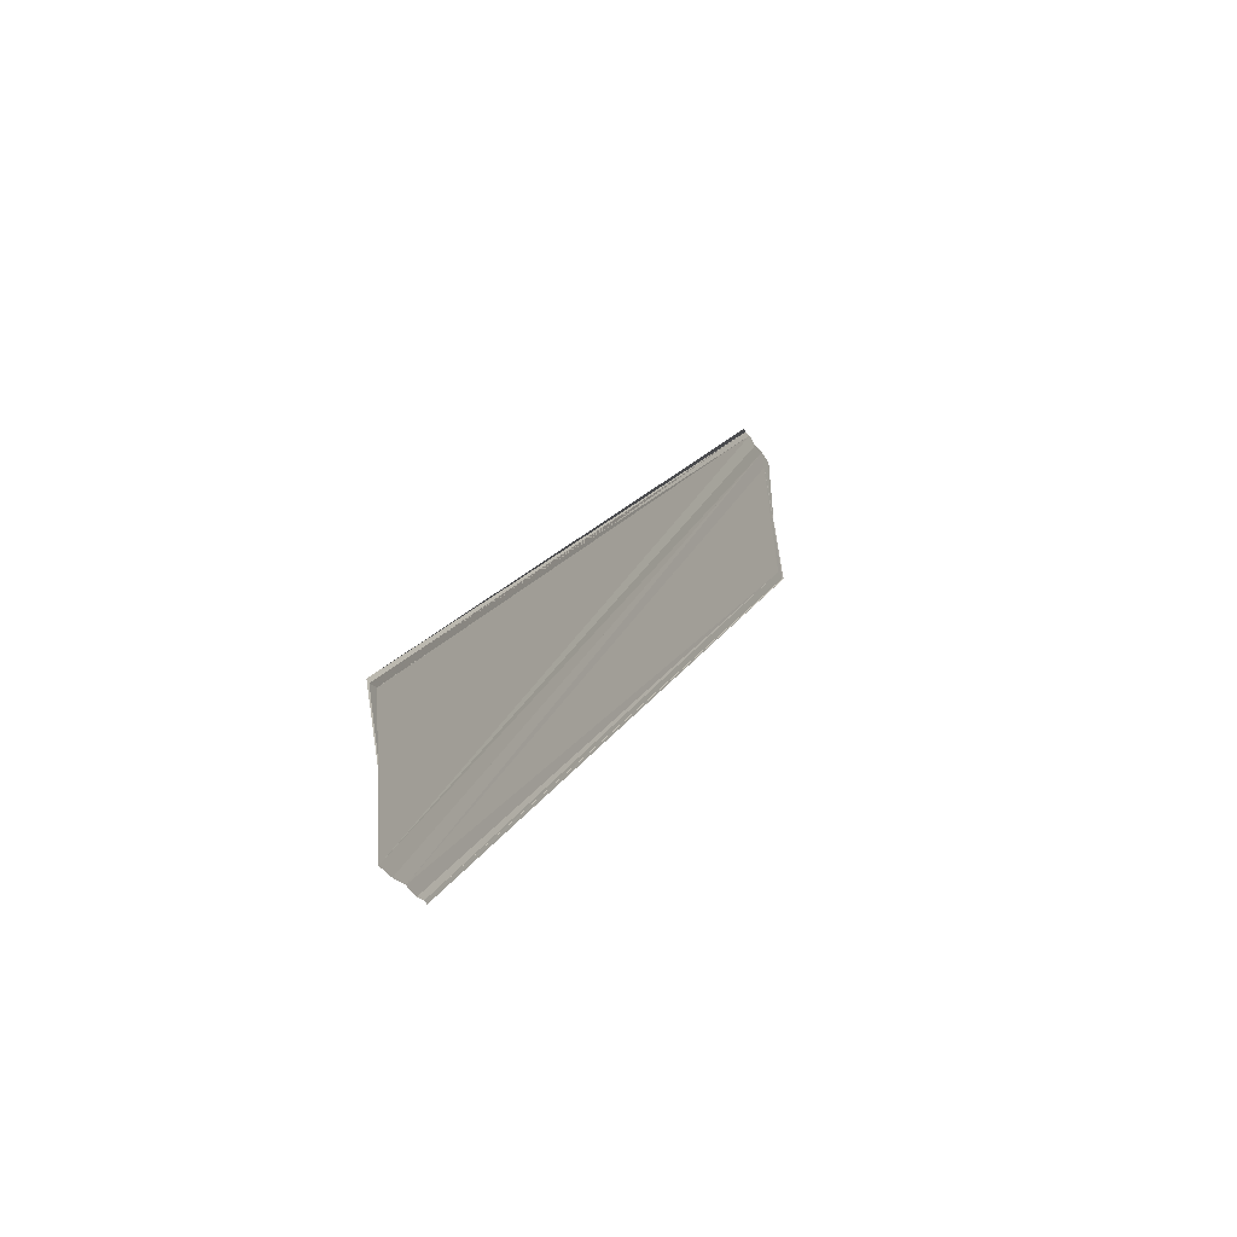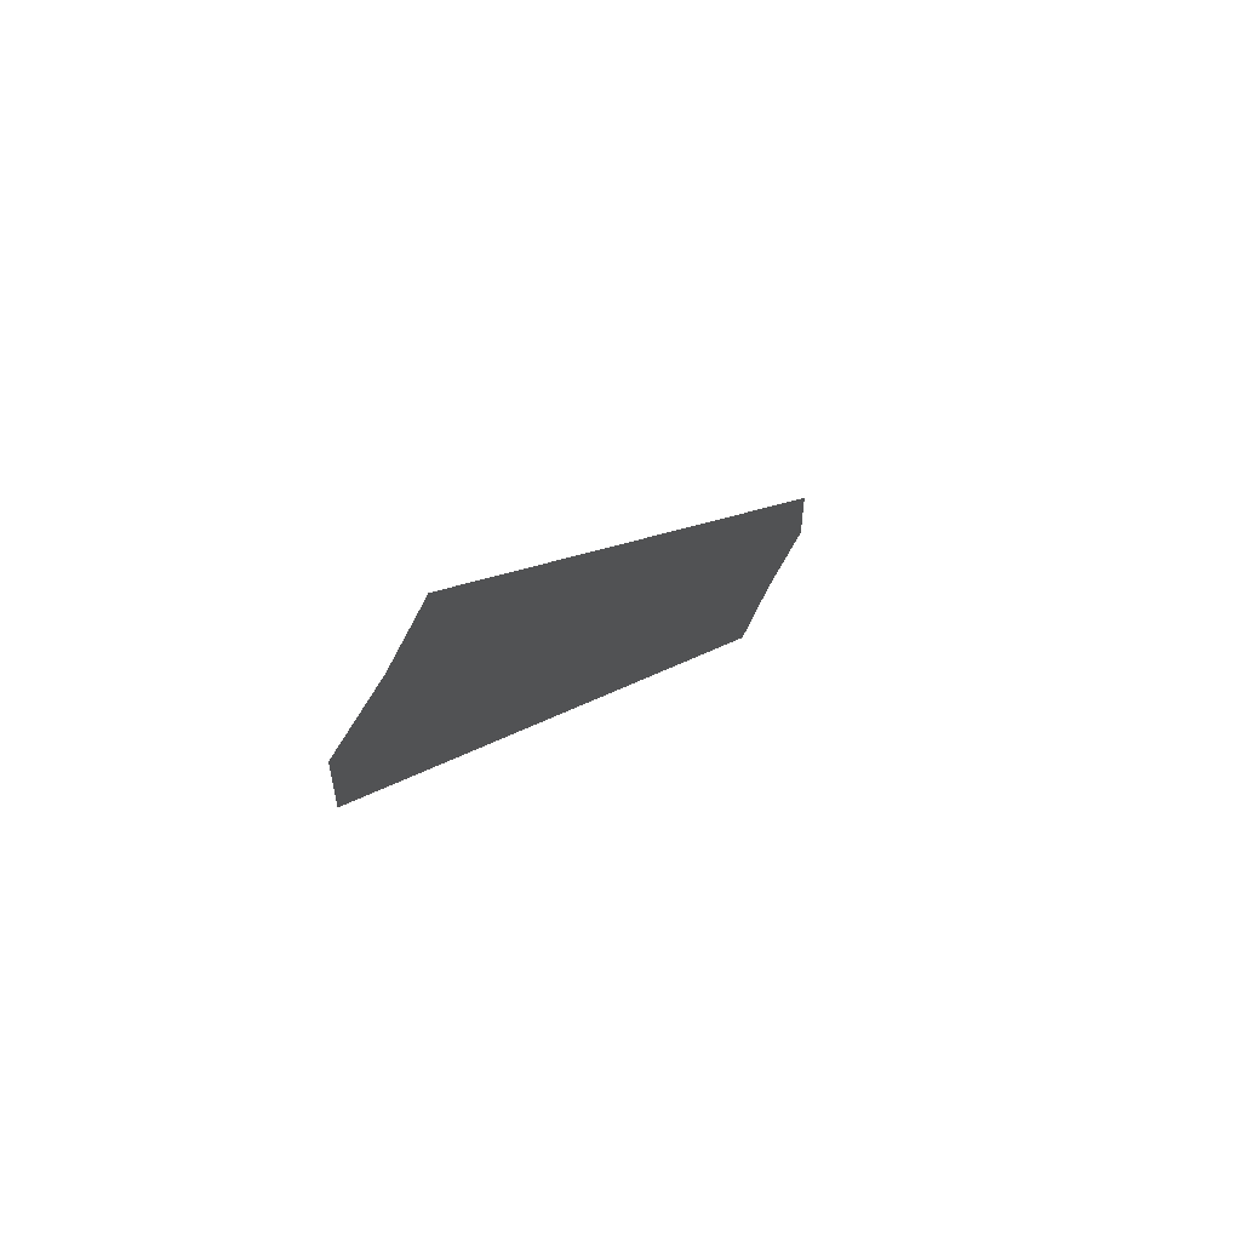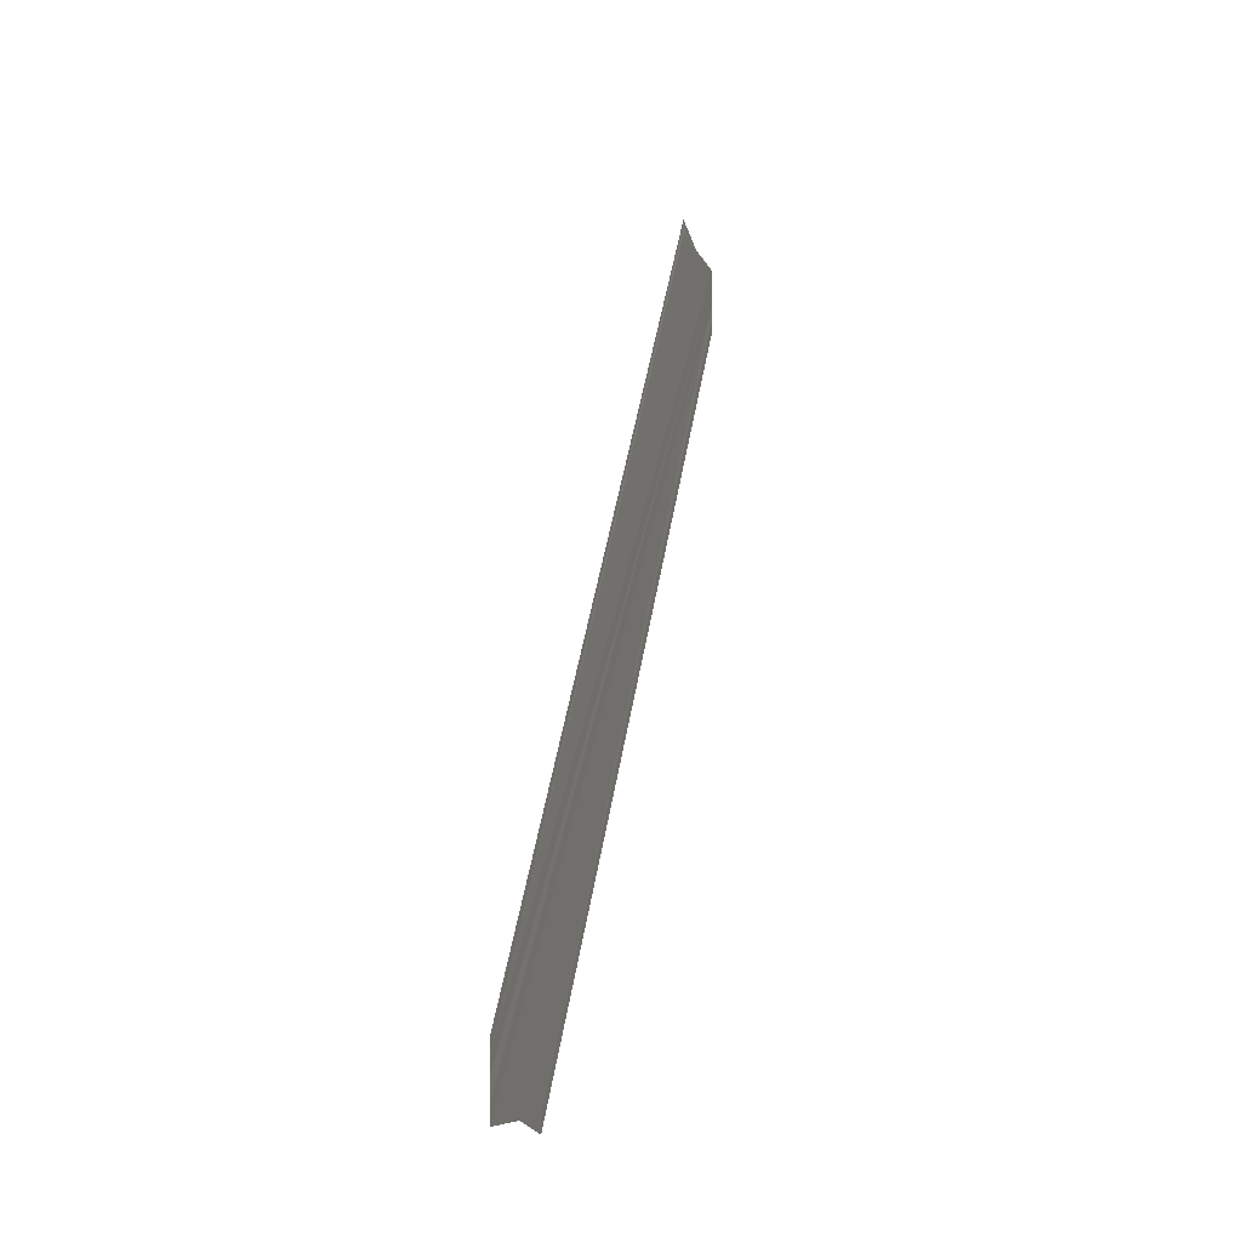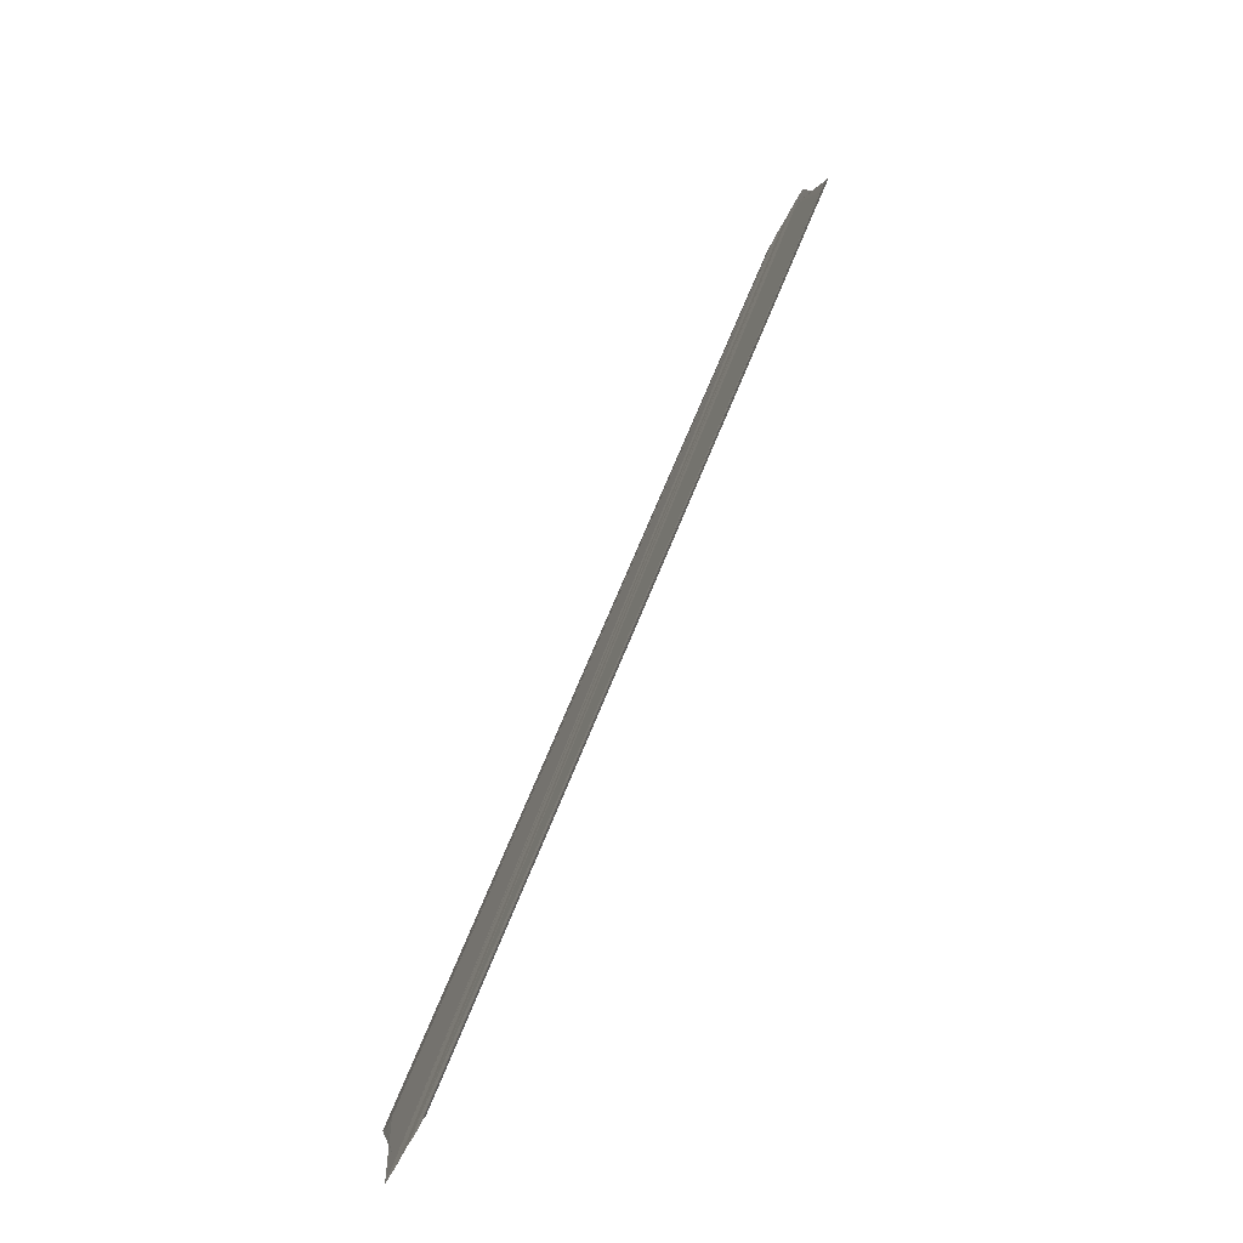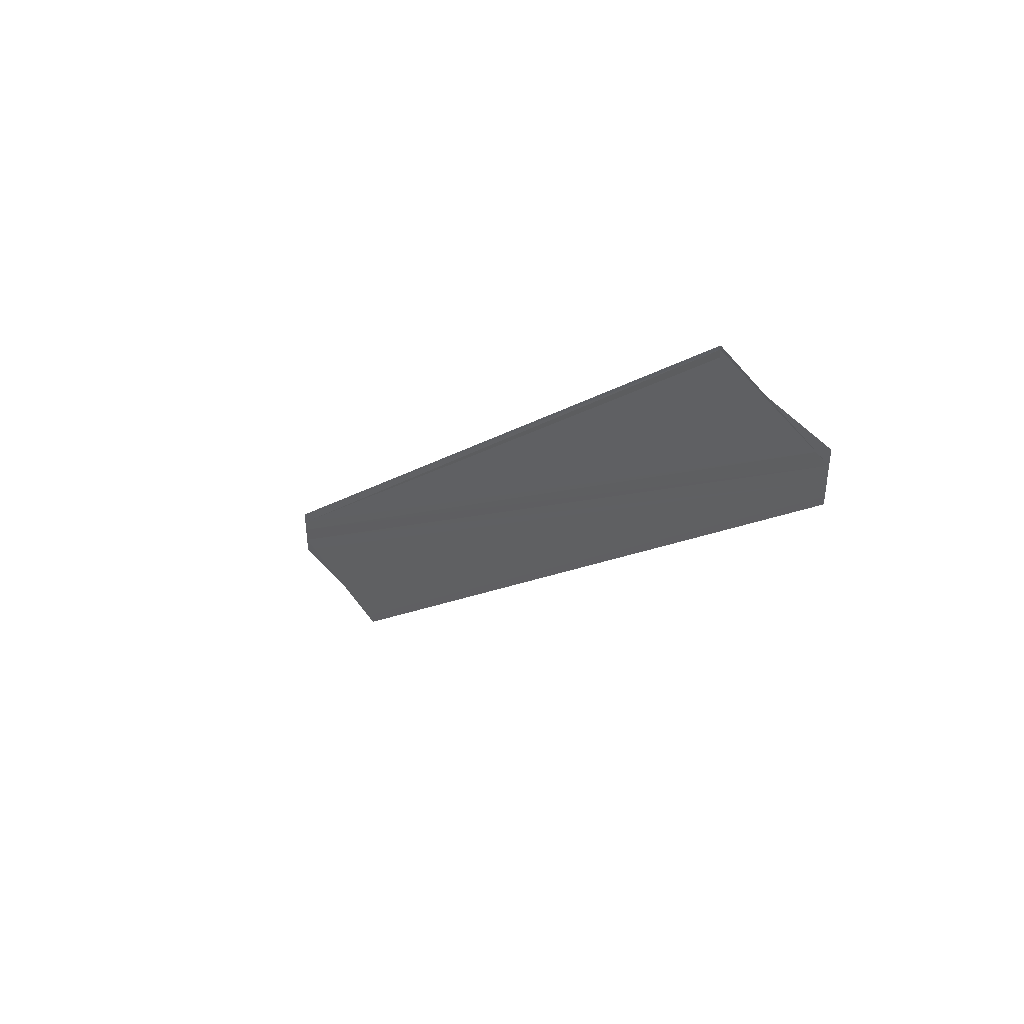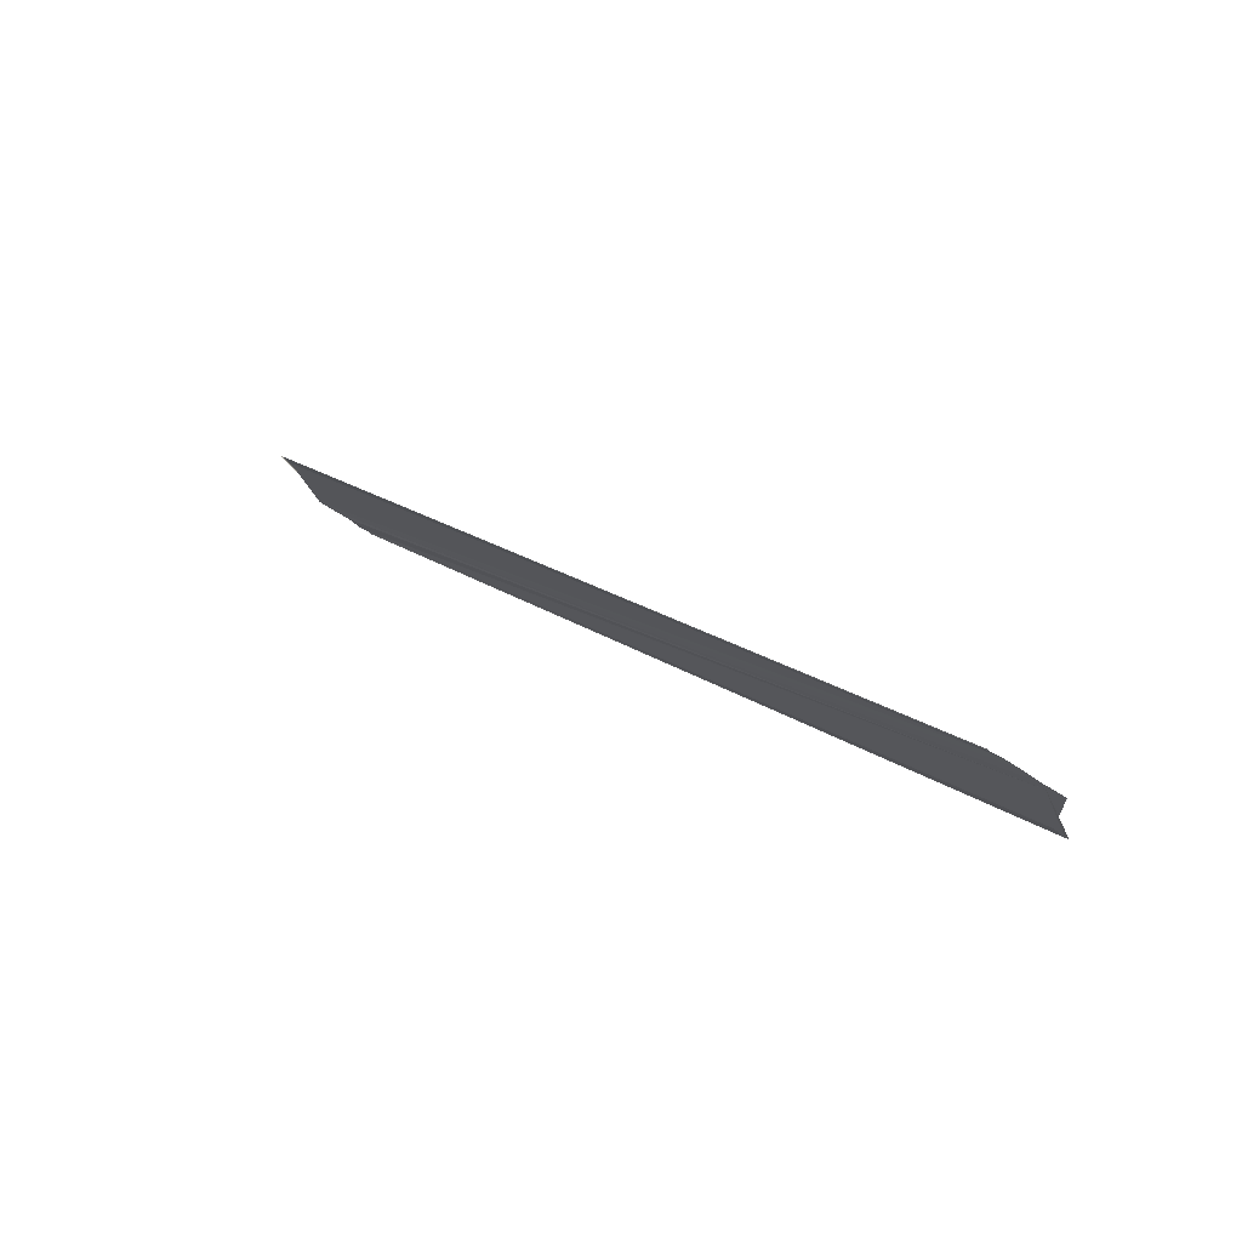
<metadata>
{"format":"obj","ext":"obj","renderer":"f3d","projection":"perspective","resolution":1024,"background":"white","views":[{"elev":-31.2,"azim":25.8,"up":"+Y"},{"elev":57.6,"azim":29.3,"up":"+Z"},{"elev":-1.4,"azim":-166.4,"up":"+Z"},{"elev":-73.6,"azim":151.3,"up":"+Y"},{"elev":45.3,"azim":-41.5,"up":"+Z"},{"elev":79.6,"azim":122.6,"up":"+Y"}]}
</metadata>
<code>
o 8035
v 2196 1881 17.16
v 2196 1881 17.16
v 2196 1881 17.1
v 2196 1881 17.16
v 2196 1881 17.16
v 2196 1881 17.16
v 2196 1881 17.16
v 2196 1881 17.16
v 2196 1881 17.16
v 2196 1881 17.16
v 2196 1881 17.16
v 2196 1881 17.16
v 2196 1881 17.11
v 2196 1881 17.16
v 2196 1881 17.16
v 2196 1881 17.11
v 2196 1881 17.16
v 2196 1881 17.11
v 2196 1881 17.16
v 2196 1881 17.1
v 2196 1881 17.16
v 2196 1881 17.1
v 2196 1881 17.1
v 2196 1881 17.1
v 2196 1881 17.1
v 2196 1881 17.1
v 2196 1881 17.15
v 2196 1881 17.15
v 2196 1881 17.15
v 2196 1881 17.1
v 2196 1881 17.15
v 2196 1881 17.1
v 2196 1881 17.1
v 2196 1881 17.1
v 2196 1881 17.1
v 2196 1881 17.1
v 2196 1881 17.1
v 2196 1881 17.1
v 2196 1881 17.1
v 2196 1881 17.1
v 2196 1881 17.15
v 2196 1881 17.15
v 2196 1881 17.15
v 2196 1881 17.15
v 2196 1881 17.15
v 2196 1881 17.1
v 2196 1881 17.1
v 2196 1881 17.16
v 2196 1881 17.16
v 2196 1881 17.16
v 2196 1881 17.1
v 2196 1881 17.1
v 2196 1881 17.16
v 2196 1881 17.16
v 2196 1881 17.16
v 2196 1881 17.16
v 2196 1881 17.16
v 2196 1881 17.11
v 2196 1881 17.11
v 2196 1881 17.16
v 2196 1881 17.16
v 2196 1881 17.16
v 2196 1881 17.11
f 1 2 3
f 1 4 3
f 1 5 6
f 1 5 7
f 1 8 9
f 10 11 9
f 12 4 13
f 12 14 13
f 15 14 16
f 16 17 18
f 13 17 18
f 13 19 20
f 3 19 20
f 3 21 22
f 23 21 22
f 3 24 23
f 25 26 24
f 27 2 23
f 27 28 23
f 29 28 30
f 23 31 32
f 30 31 32
f 33 34 32
f 33 35 32
f 33 36 37
f 38 36 39
f 40 41 37
f 42 43 40
f 42 44 40
f 40 45 46
f 47 45 46
f 48 44 47
f 48 49 47
f 47 50 51
f 52 50 51
f 53 49 52
f 53 54 52
f 49 54 55
f 56 55 57
f 52 11 58
f 59 11 58
f 60 54 59
f 60 61 59
f 59 62 63

</code>
